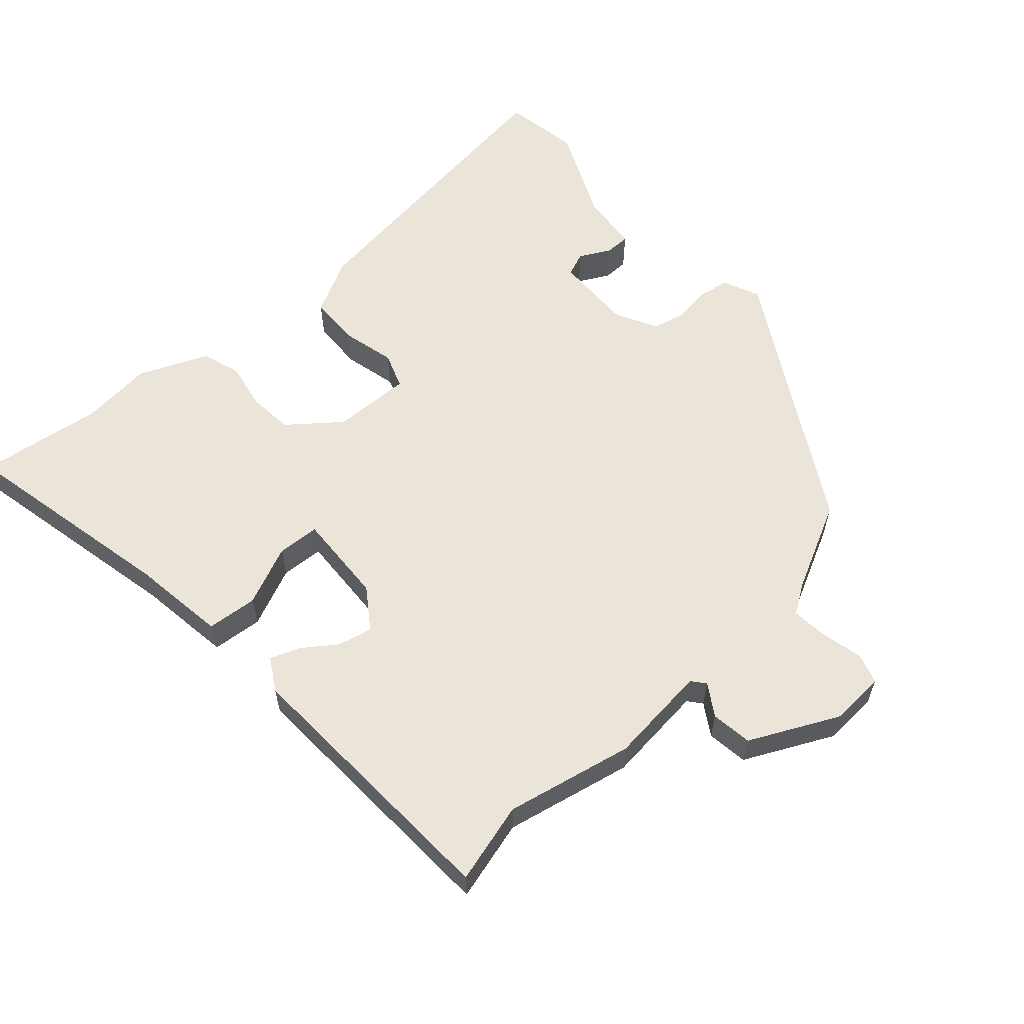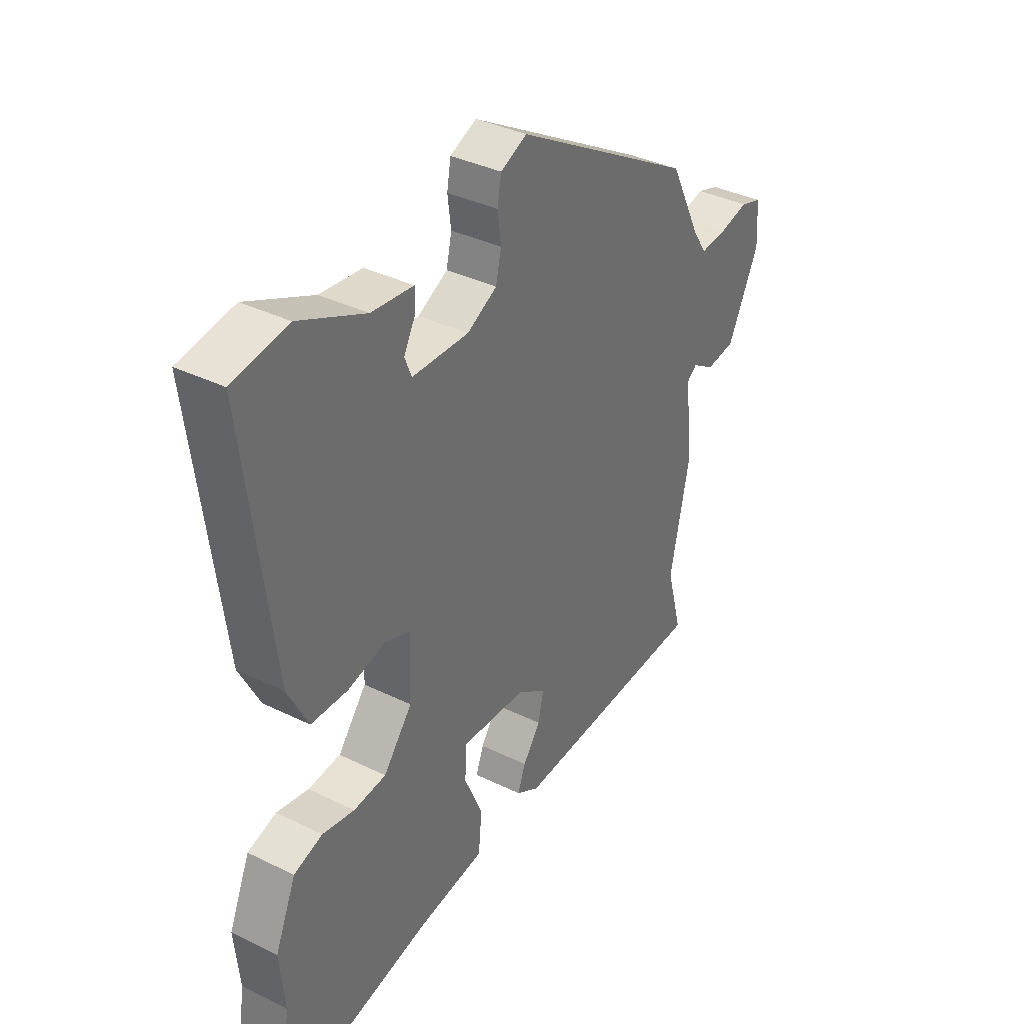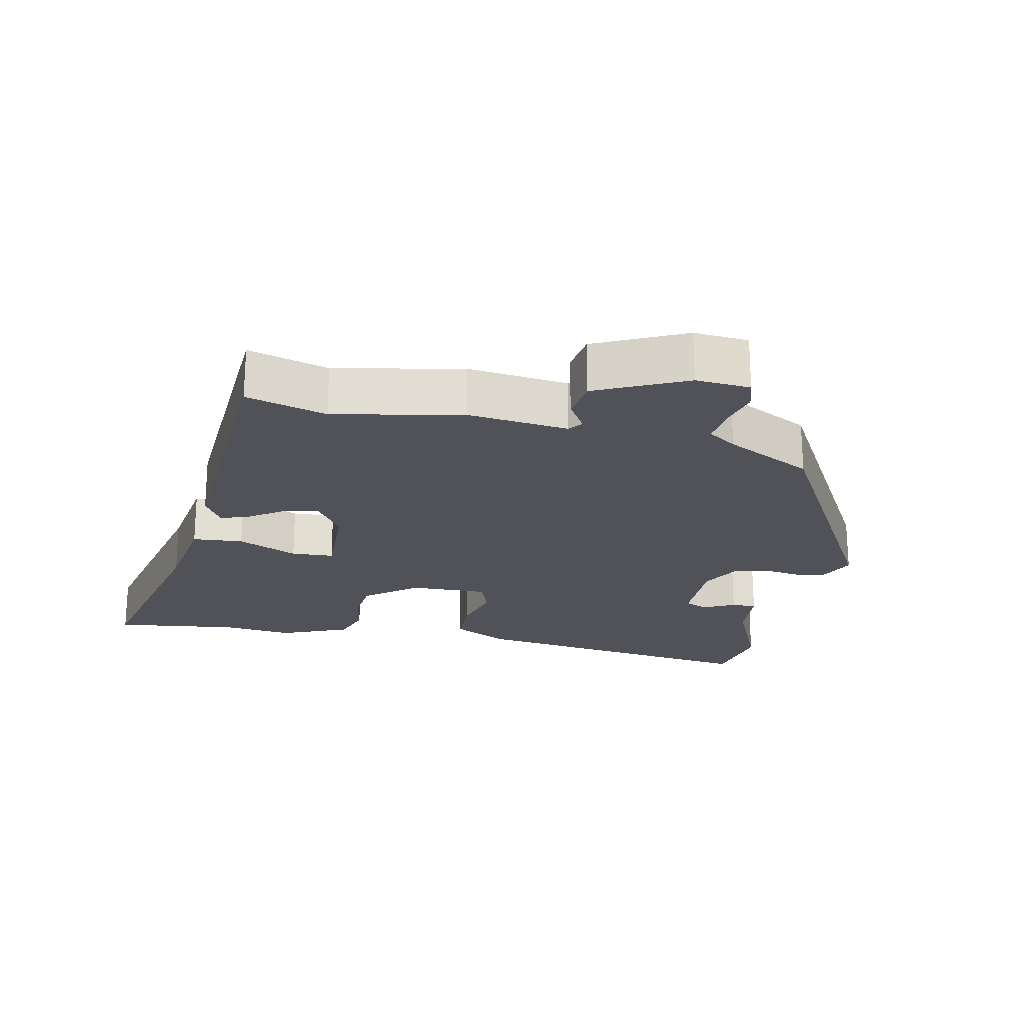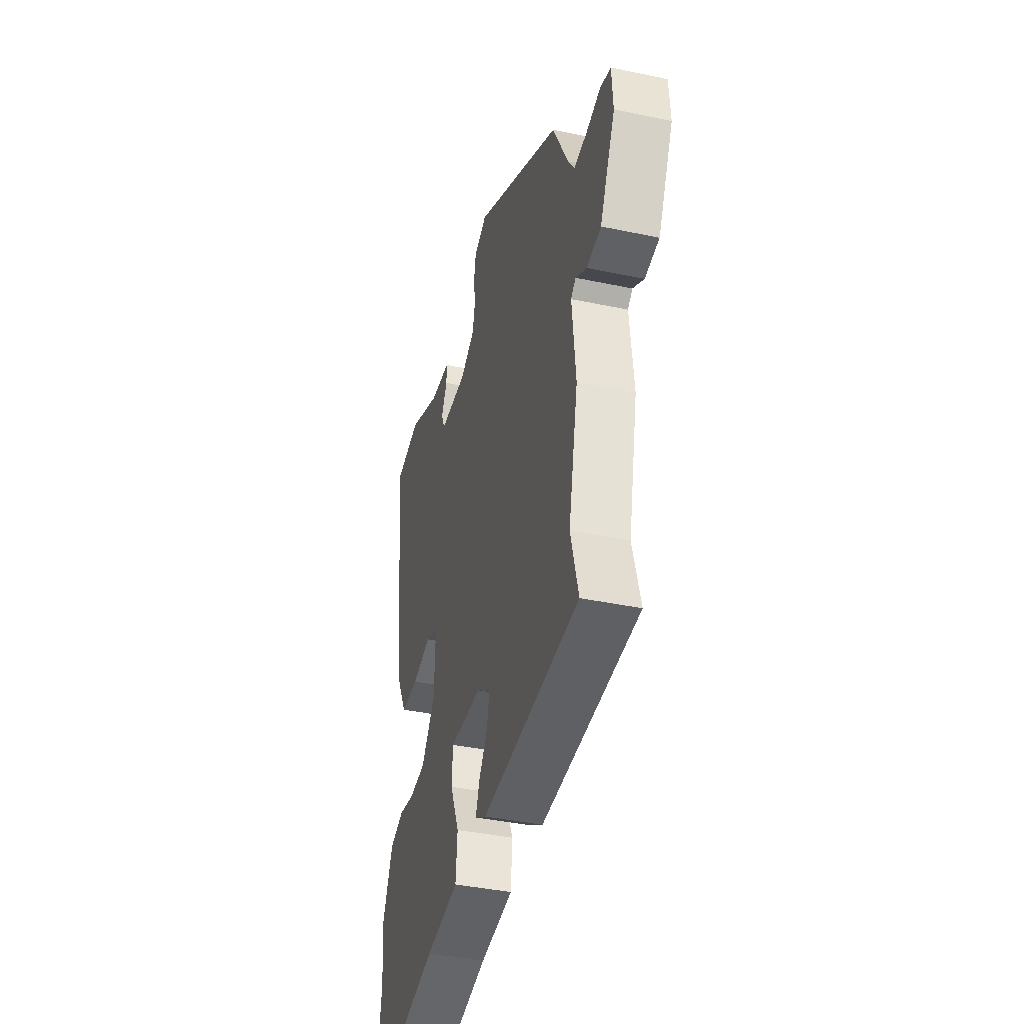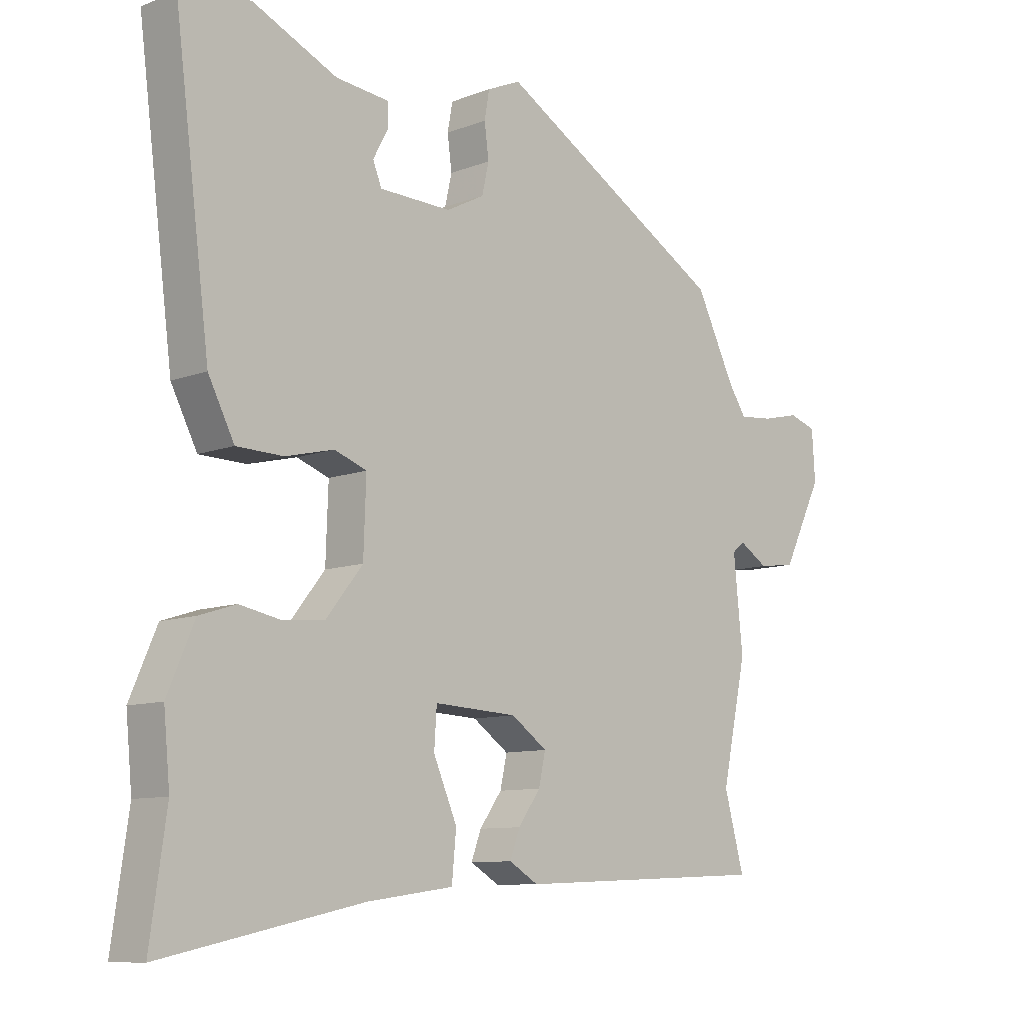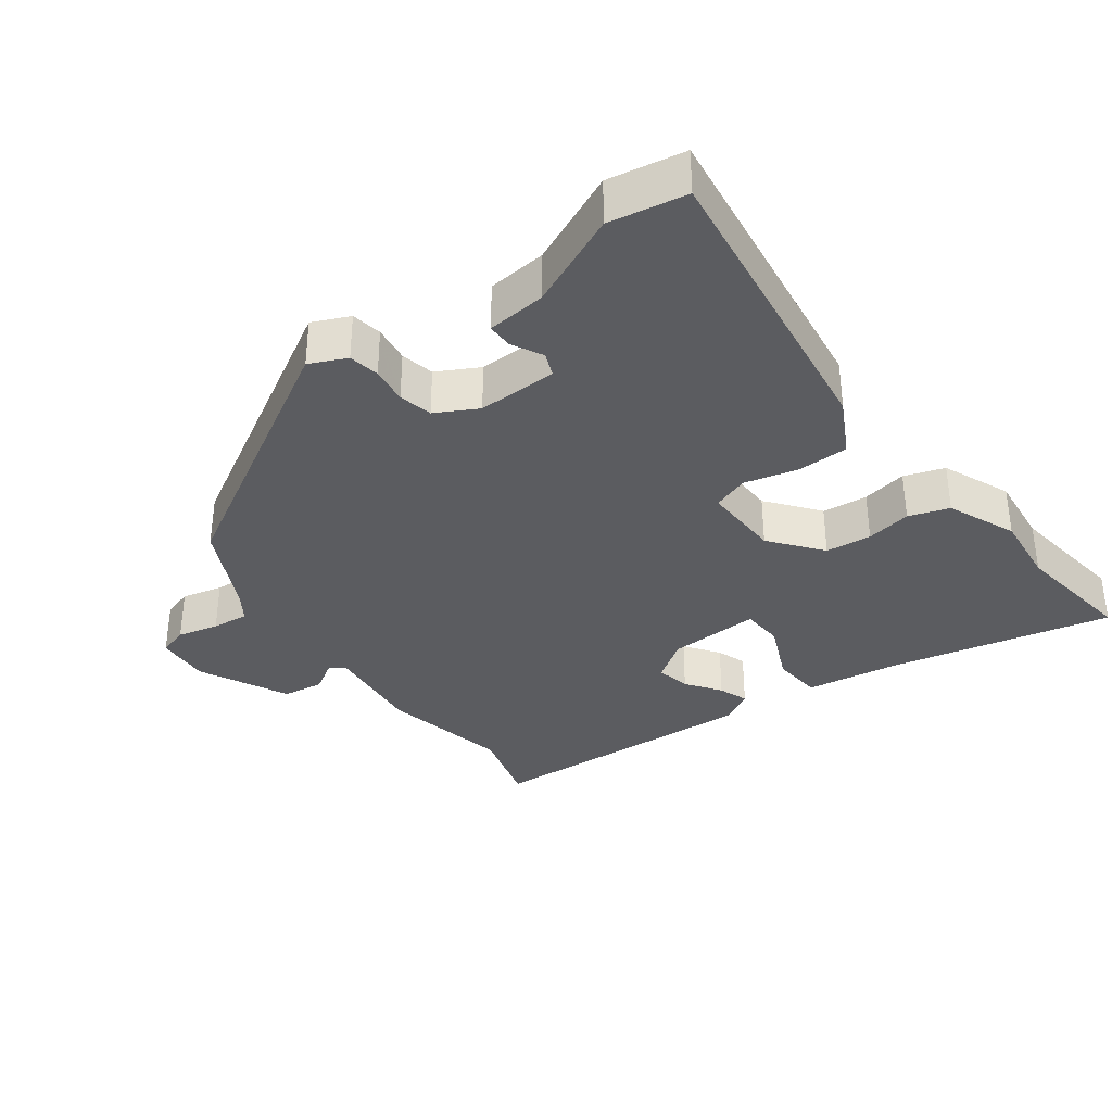
<metadata>
{"format":"obj","ext":"obj","renderer":"f3d","projection":"perspective","resolution":1024,"background":"white","views":[{"elev":59.4,"azim":-132.0,"up":"+Y"},{"elev":36.7,"azim":122.5,"up":"+Z"},{"elev":-21.6,"azim":-102.7,"up":"+Y"},{"elev":-39.9,"azim":-104.6,"up":"+Z"},{"elev":-9.6,"azim":134.8,"up":"+Z"},{"elev":-34.8,"azim":36.1,"up":"+Y"}]}
</metadata>
<code>
v 0.395 0.07 0.518
v 0.507 0.07 0.499
v 0.45 0.07 0.053
v 0.408 0.07 -0.029
v 0.333 0.07 -0.031
v 0.255 0.07 -0.012
v 0.203 0.07 -0.031
v 0.207 0.07 -0.146
v 0.266 0.07 -0.22
v 0.333 0.07 -0.226
v 0.399 0.07 -0.213
v 0.458 0.07 -0.232
v 0.501 0.07 -0.332
v 0.491 0.07 -0.437
v 0.517 0.07 -0.618
v 0.195 0.07 -0.55
v 0.056 0.07 -0.531
v 0.049 0.07 -0.457
v 0.087 0.07 -0.369
v 0.083 0.07 -0.307
v -0.051 0.07 -0.314
v -0.109 0.07 -0.355
v -0.098 0.07 -0.405
v -0.062 0.07 -0.455
v -0.046 0.07 -0.498
v -0.093 0.07 -0.526
v -0.502 0.07 -0.508
v -0.47 0.07 -0.39
v -0.51 0.07 -0.203
v -0.495 0.07 -0.056
v -0.515 0.07 -0.04
v -0.561 0.07 -0.069
v -0.621 0.07 -0.061
v -0.685 0.07 0.069
v -0.68 0.07 0.149
v -0.636 0.07 0.163
v -0.576 0.07 0.149
v -0.522 0.07 0.144
v -0.494 0.07 0.186
v -0.43 0.07 0.315
v -0.06 0.07 0.531
v -0.006 0.07 0.507
v 0.002 0.07 0.462
v -0.005 0.07 0.408
v 0.006 0.07 0.359
v 0.067 0.07 0.327
v 0.183 0.07 0.33
v 0.197 0.07 0.365
v 0.173 0.07 0.41
v 0.173 0.07 0.447
v 0.259 0.07 0.456
v 0.395 0 0.518
v 0.507 0 0.499
v 0.45 0 0.053
v 0.408 0 -0.029
v 0.333 0 -0.031
v 0.255 0 -0.012
v 0.203 0 -0.031
v 0.207 0 -0.146
v 0.266 0 -0.22
v 0.333 0 -0.226
v 0.399 0 -0.213
v 0.458 0 -0.232
v 0.501 0 -0.332
v 0.491 0 -0.437
v 0.517 0 -0.618
v 0.195 0 -0.55
v 0.056 0 -0.531
v 0.049 0 -0.457
v 0.087 0 -0.369
v 0.083 0 -0.307
v -0.051 0 -0.314
v -0.109 0 -0.355
v -0.098 0 -0.405
v -0.062 0 -0.455
v -0.046 0 -0.498
v -0.093 0 -0.526
v -0.502 0 -0.508
v -0.47 0 -0.39
v -0.51 0 -0.203
v -0.495 0 -0.056
v -0.515 0 -0.04
v -0.561 0 -0.069
v -0.621 0 -0.061
v -0.685 0 0.069
v -0.68 0 0.149
v -0.636 0 0.163
v -0.576 0 0.149
v -0.522 0 0.144
v -0.494 0 0.186
v -0.43 0 0.315
v -0.06 0 0.531
v -0.006 0 0.507
v 0.002 0 0.462
v -0.005 0 0.408
v 0.006 0 0.359
v 0.067 0 0.327
v 0.183 0 0.33
v 0.197 0 0.365
v 0.173 0 0.41
v 0.173 0 0.447
v 0.259 0 0.456
f 48 49 50 51
f 4 5 6
f 3 4 6
f 2 3 6
f 1 2 6
f 51 1 6
f 48 51 6
f 47 48 6
f 46 47 6 7
f 45 46 7 8
f 42 43 44
f 41 42 44
f 40 41 44
f 39 40 44
f 38 39 44 45
f 35 36 37
f 34 35 37
f 33 34 37
f 32 33 37
f 31 32 37
f 30 31 37 38
f 28 29 30
f 26 27 28
f 25 26 28
f 24 25 28
f 23 24 28
f 22 23 28 30
f 30 38 45
f 22 30 45
f 21 22 45
f 16 17 18 19
f 16 19 20
f 15 16 20
f 14 15 20
f 13 14 20
f 12 13 20
f 11 12 20
f 10 11 20
f 9 10 20 21
f 21 45 8
f 8 9 21
f 102 101 100 99
f 57 56 55
f 57 55 54
f 57 54 53
f 57 53 52
f 57 52 102
f 57 102 99
f 57 99 98
f 58 57 98 97
f 59 58 97 96
f 95 94 93
f 95 93 92
f 95 92 91
f 95 91 90
f 96 95 90 89
f 88 87 86
f 88 86 85
f 88 85 84
f 88 84 83
f 88 83 82
f 89 88 82 81
f 81 80 79
f 79 78 77
f 79 77 76
f 79 76 75
f 79 75 74
f 81 79 74 73
f 96 89 81
f 96 81 73
f 96 73 72
f 70 69 68 67
f 71 70 67
f 71 67 66
f 71 66 65
f 71 65 64
f 71 64 63
f 71 63 62
f 71 62 61
f 72 71 61 60
f 59 96 72
f 72 60 59
f 1 52 53 2
f 2 53 54 3
f 3 54 55 4
f 4 55 56 5
f 5 56 57 6
f 6 57 58 7
f 7 58 59 8
f 8 59 60 9
f 9 60 61 10
f 10 61 62 11
f 11 62 63 12
f 12 63 64 13
f 13 64 65 14
f 14 65 66 15
f 15 66 67 16
f 16 67 68 17
f 17 68 69 18
f 18 69 70 19
f 19 70 71 20
f 20 71 72 21
f 21 72 73 22
f 22 73 74 23
f 23 74 75 24
f 24 75 76 25
f 25 76 77 26
f 26 77 78 27
f 27 78 79 28
f 28 79 80 29
f 29 80 81 30
f 30 81 82 31
f 31 82 83 32
f 32 83 84 33
f 33 84 85 34
f 34 85 86 35
f 35 86 87 36
f 36 87 88 37
f 37 88 89 38
f 38 89 90 39
f 39 90 91 40
f 40 91 92 41
f 41 92 93 42
f 42 93 94 43
f 43 94 95 44
f 44 95 96 45
f 45 96 97 46
f 46 97 98 47
f 47 98 99 48
f 48 99 100 49
f 49 100 101 50
f 50 101 102 51
f 51 102 52 1

</code>
